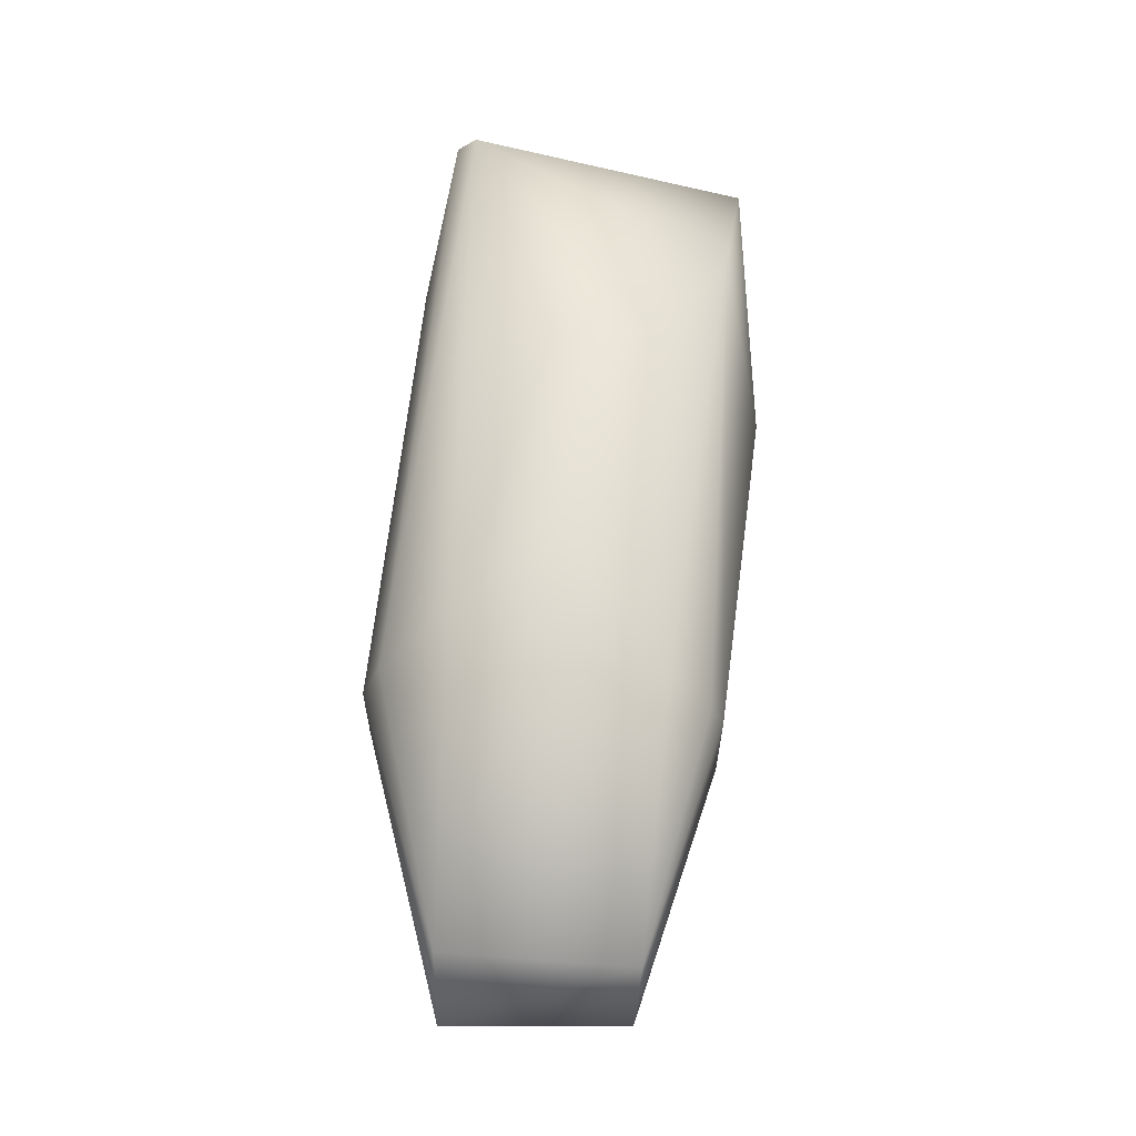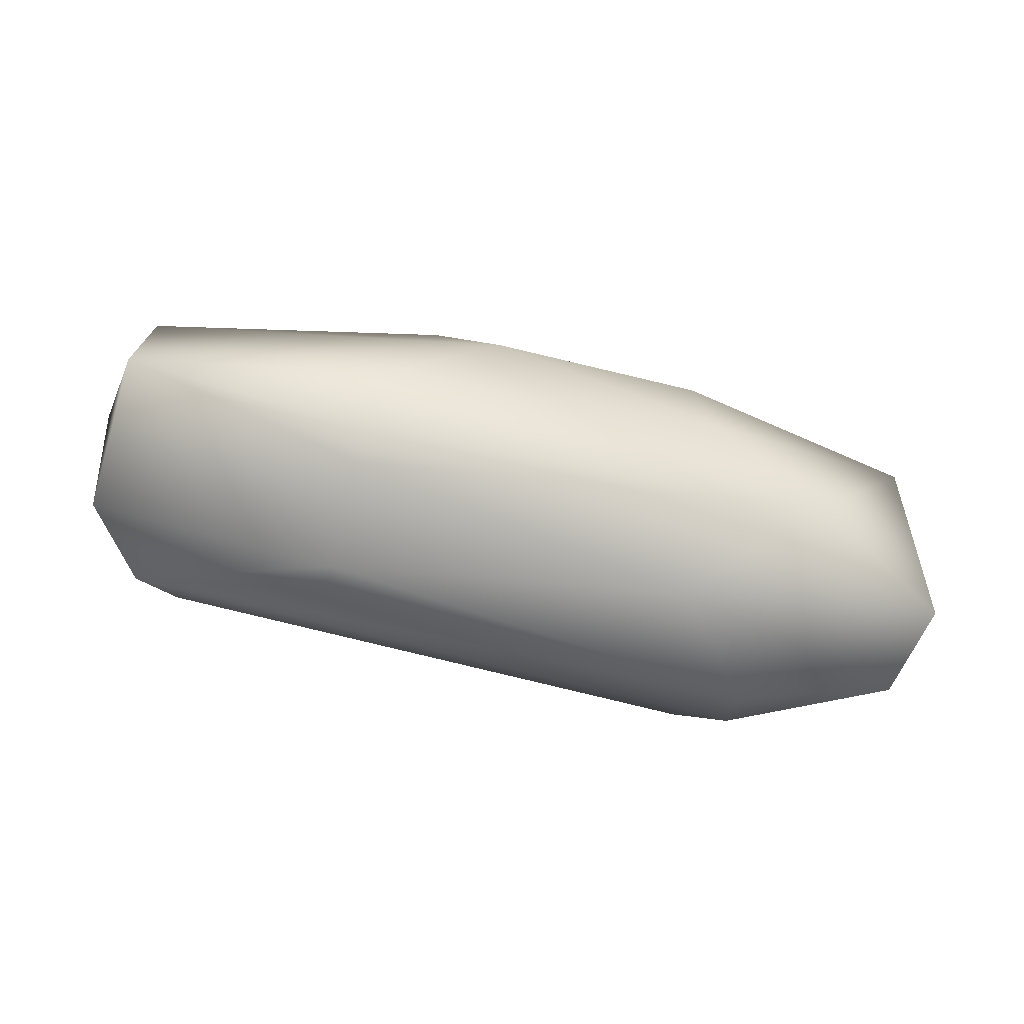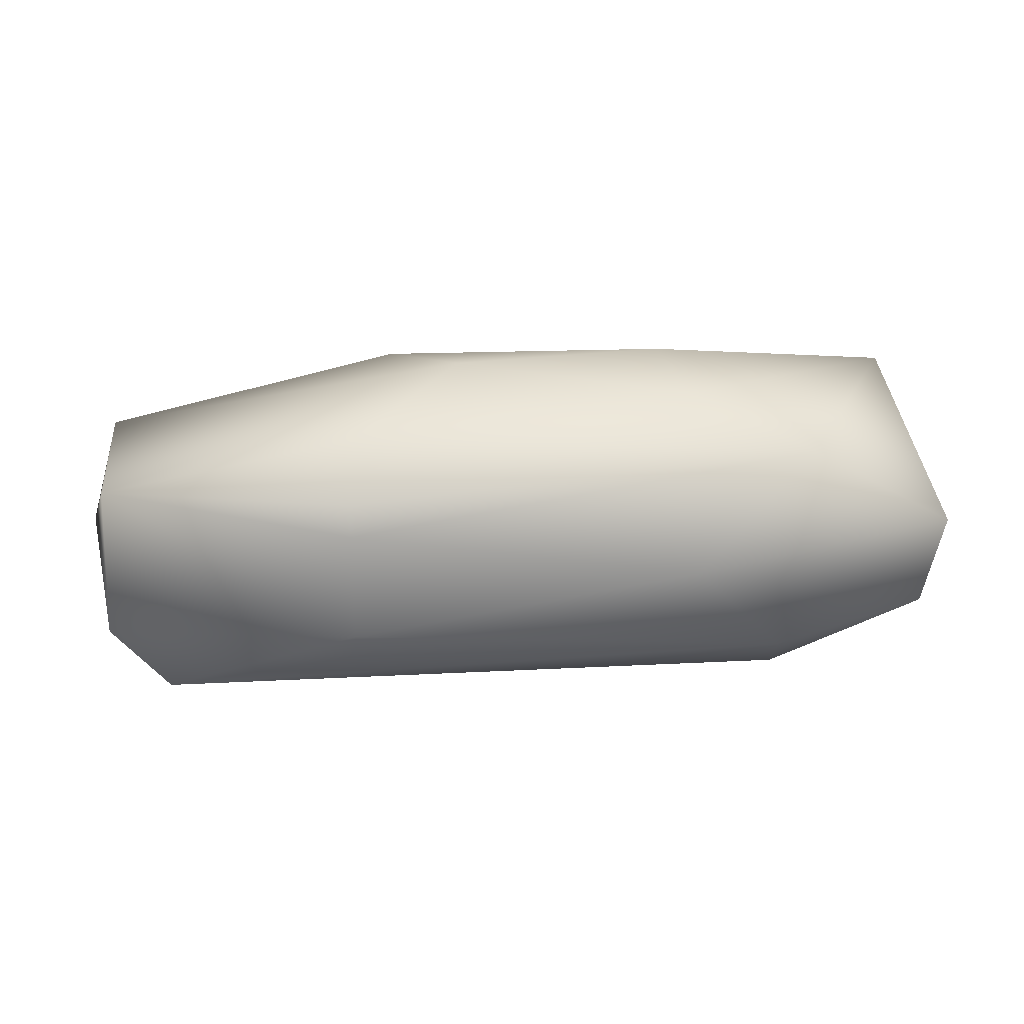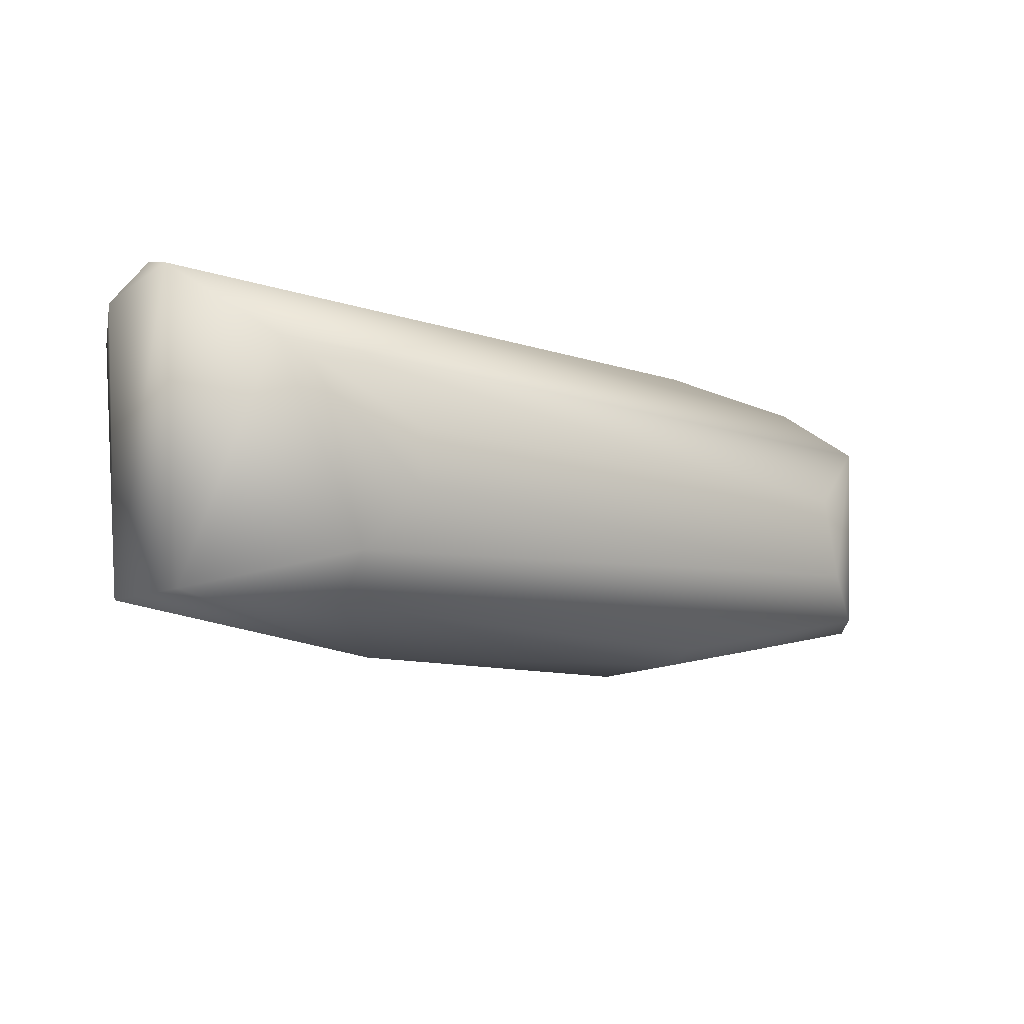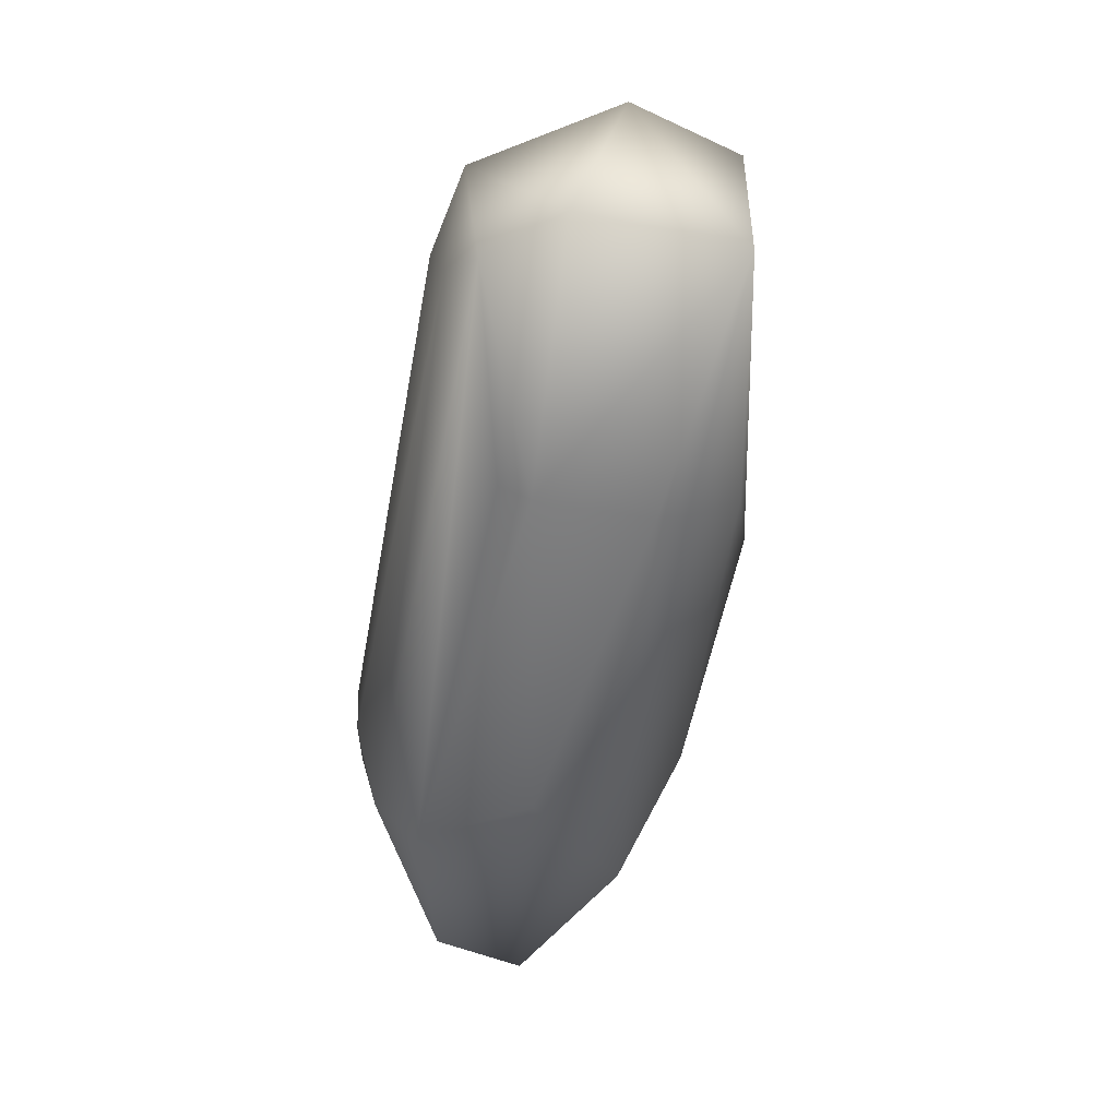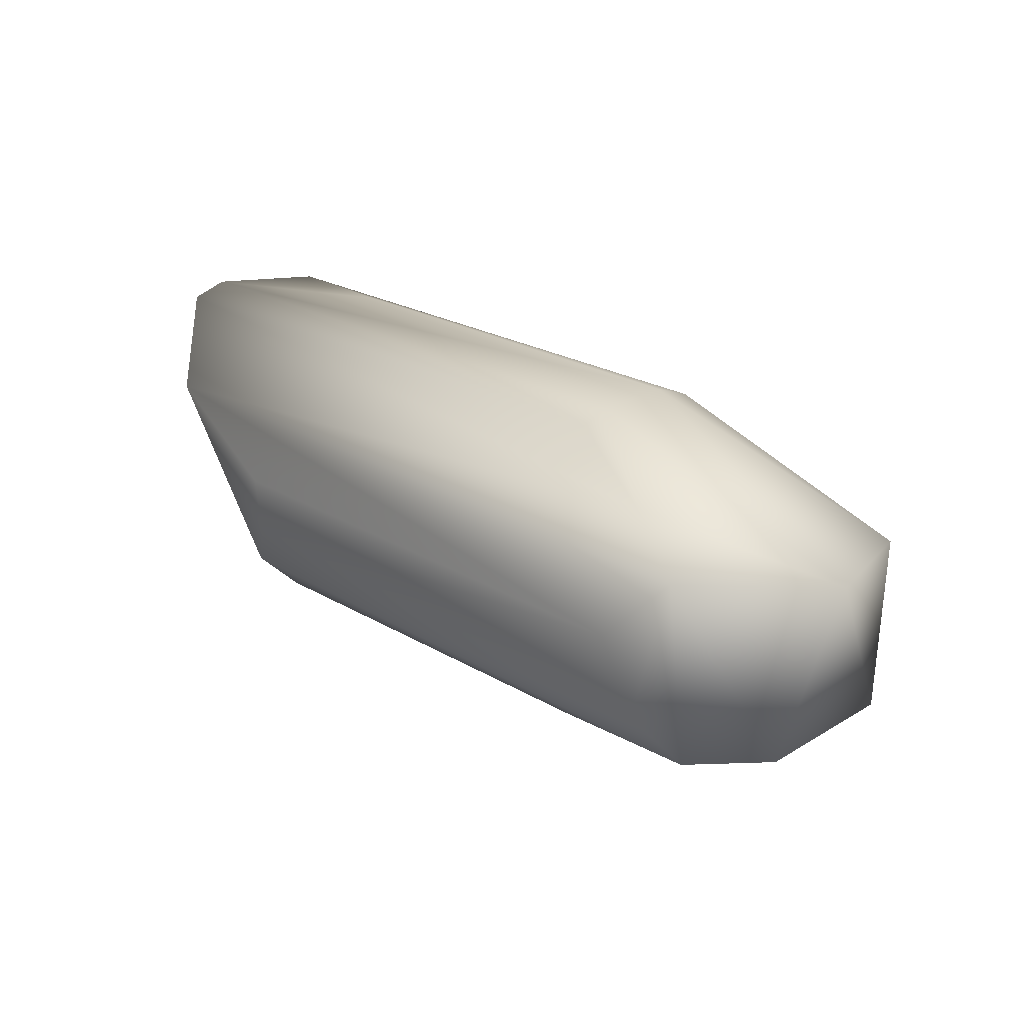
<metadata>
{"format":"obj","ext":"obj","renderer":"f3d","projection":"perspective","resolution":1024,"background":"white","views":[{"elev":62.1,"azim":95.7,"up":"+Y"},{"elev":-74.5,"azim":165.8,"up":"+Z"},{"elev":25.6,"azim":175.1,"up":"+Y"},{"elev":-13.0,"azim":-35.7,"up":"+Z"},{"elev":-53.9,"azim":79.4,"up":"+Z"},{"elev":22.9,"azim":46.0,"up":"+Z"}]}
</metadata>
<code>
v 0.005483 -0.006329 -0.001586
v 0.02513 -0.006521 0.000535
v 0.0204 0.003186 -0.005666
v 0.02028 0.005127 -0.004137
v 0.02746 -0.005777 0.003009
v -0.002441 0.001488 -0.005327
v -0.0021 0.004223 0.00499
v 0.002854 0.004398 -0.004972
v 0.02008 0.003302 0.00564
v 0.008038 0.006478 0.000924
v 0.01859 0.005712 0.003286
v 0.0204 -0.0021 -0.006151
v 0.03098 -0.000803 0.002482
v -0.002581 0.002934 0.0058
v 0.0204 -0.003241 -0.005635
v 0.003932 -0.003537 -0.005548
v -0.001648 -0.001933 -0.005328
v 0.0054 -0.006477 0.000542
v -0.000171 -0.005794 0.003119
v 0.02615 -0.006074 -0.002389
v 0.007373 0.000293 -0.006674
v 0.0204 0.0021 -0.006151
v 0.007314 0.006013 -0.002707
v 0.01604 0.006583 -0.000259
v 0.02961 0.003325 -0.004092
v 0.0204 -0.002631 0.005944
v 0.02986 -0.002612 -0.003999
v 0.0249 -0.004592 0.0046
v 0.003573 0.001589 0.006323
v 0.02031 0.0015 0.006325
v 0.0204 -0.0015 0.006325
v 0.02978 0.003414 0.002519
v -0.003113 -0.001575 0.006325
v -0.003119 -0.002964 0.005897
v -0.003137 0.0017 0.00572
v 0.0277 -0.005123 -0.004
v 0.003789 -0.005245 -0.003866
f 32 25 24
f 30 31 13
f 15 12 36
f 36 5 20
f 5 2 20
f 9 30 32
f 1 19 37
f 28 26 34
f 28 31 26
f 17 21 16
f 21 22 12
f 7 10 23
f 7 23 8
f 30 13 32
f 14 29 9
f 9 29 30
f 29 14 33
f 35 33 14
f 1 37 20
f 20 37 36
f 19 17 37
f 17 16 37
f 35 6 34
f 32 13 25
f 7 11 10
f 4 3 8
f 25 3 4
f 22 3 25
f 20 2 1
f 1 18 19
f 2 18 1
f 12 27 36
f 5 36 27
f 22 25 12
f 27 12 25
f 27 25 13
f 21 6 8
f 8 3 22
f 22 21 8
f 7 14 9
f 8 23 4
f 26 31 33
f 26 33 34
f 28 13 31
f 28 5 13
f 15 16 12
f 36 16 15
f 37 16 36
f 7 35 14
f 6 7 8
f 32 11 9
f 7 9 11
f 32 24 11
f 24 10 11
f 16 21 12
f 34 17 19
f 17 34 6
f 17 6 21
f 7 6 35
f 19 18 2
f 19 2 5
f 27 13 5
f 23 10 24
f 24 4 23
f 4 24 25
f 34 19 28
f 28 19 5
f 29 33 30
f 30 33 31
f 35 34 33

</code>
